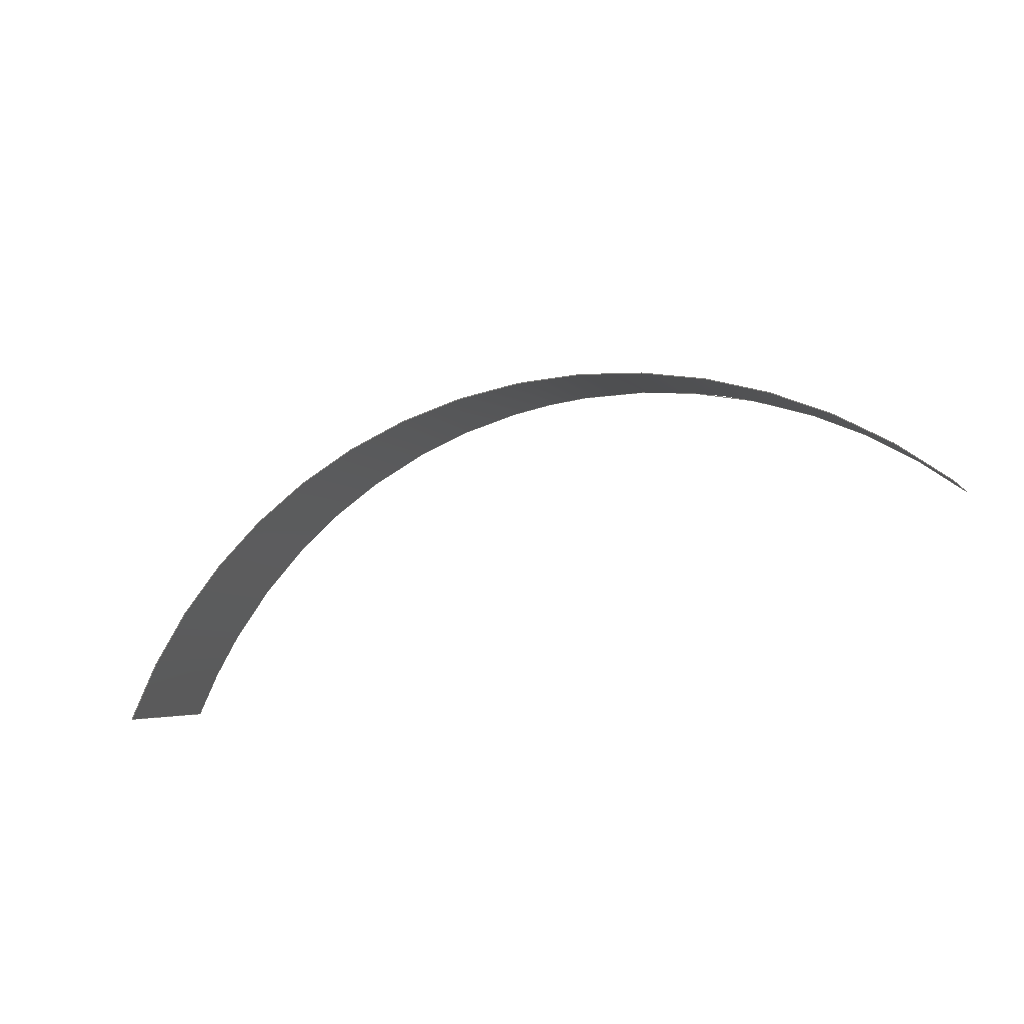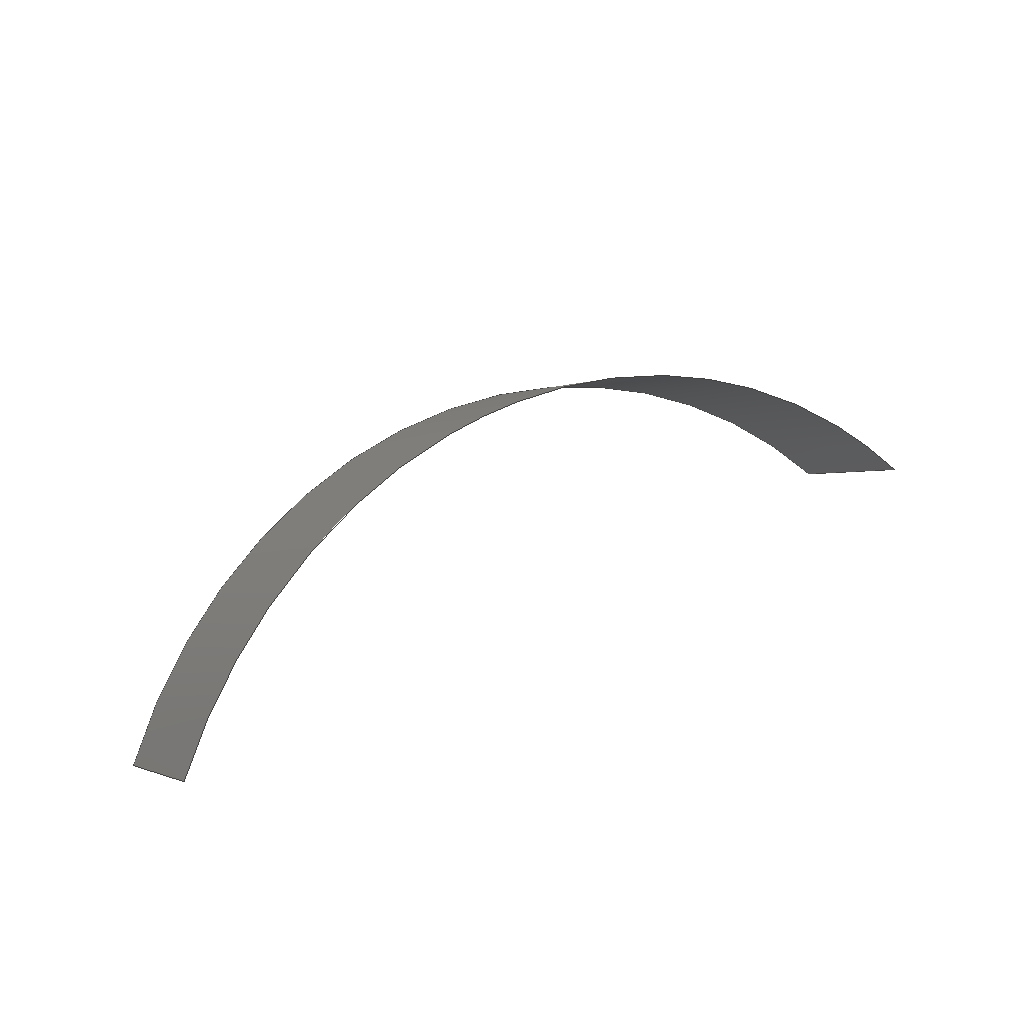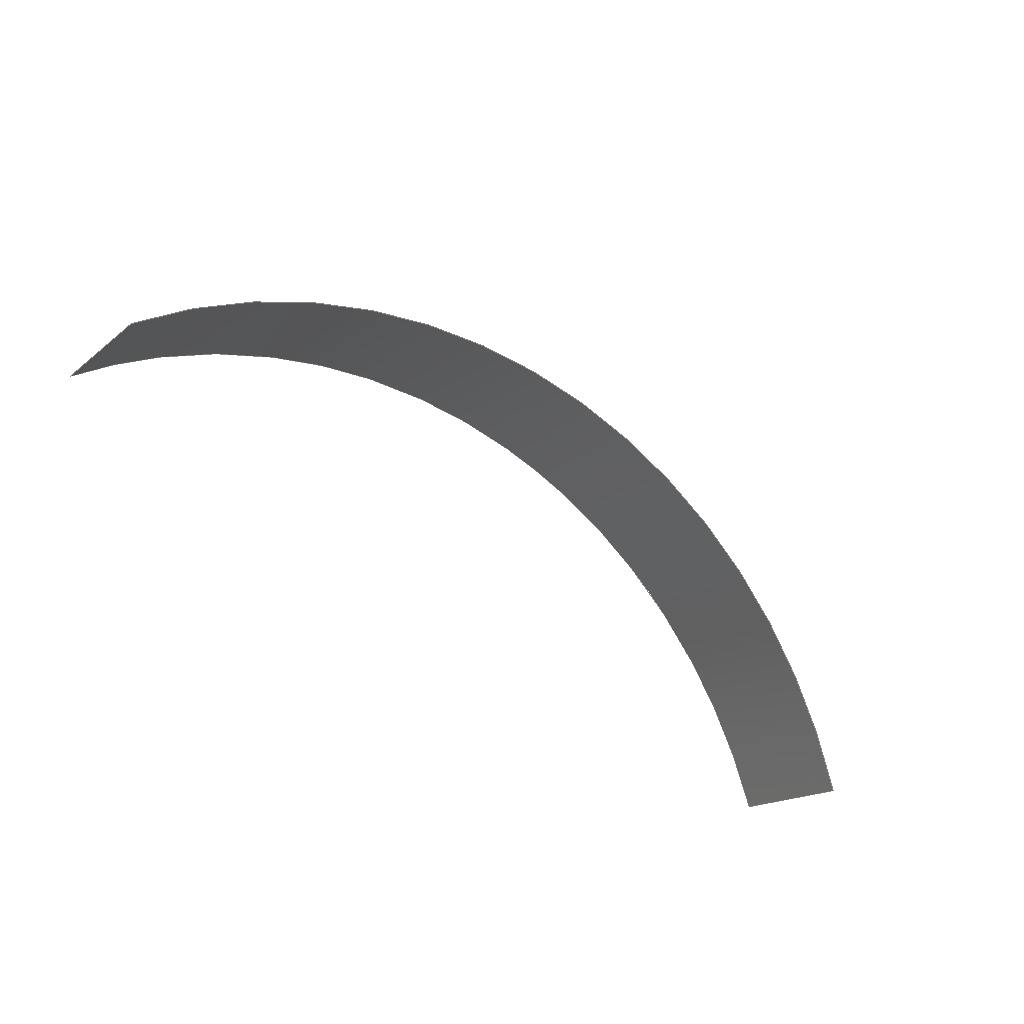
<metadata>
{"format":"step","ext":"stp","renderer":"f3d","projection":"perspective","resolution":1024,"background":"white","views":[{"elev":-38.2,"azim":24.4,"up":"+Y"},{"elev":37.2,"azim":144.4,"up":"+Y"},{"elev":-57.8,"azim":-39.6,"up":"+Y"}]}
</metadata>
<code>
ISO-10303-21;
DATA;
#1 = APPLICATION_PROTOCOL_DEFINITION('committee draft',
  'automotive_design',1997,#2);
#2 = APPLICATION_CONTEXT(
  'core data for automotive mechanical design processes');
#3 = SHAPE_DEFINITION_REPRESENTATION(#4,#10);
#4 = PRODUCT_DEFINITION_SHAPE('','',#5);
#5 = PRODUCT_DEFINITION('design','',#6,#9);
#6 = PRODUCT_DEFINITION_FORMATION('','',#7);
#7 = PRODUCT('Open CASCADE STEP translator 6.8 1110',
  'Open CASCADE STEP translator 6.8 1110','',(#8));
#8 = MECHANICAL_CONTEXT('',#2,'mechanical');
#9 = PRODUCT_DEFINITION_CONTEXT('part definition',#2,'design');
#10 = MANIFOLD_SURFACE_SHAPE_REPRESENTATION('',(#11,#15),#263);
#11 = AXIS2_PLACEMENT_3D('',#12,#13,#14);
#12 = CARTESIAN_POINT('',(0,0,0));
#13 = DIRECTION('',(0,0,1));
#14 = DIRECTION('',(1,0,-0));
#15 = SHELL_BASED_SURFACE_MODEL('',(#16));
#16 = OPEN_SHELL('',(#17));
#17 = ADVANCED_FACE('',(#18),#35,.F.);
#18 = FACE_BOUND('',#19,.F.);
#19 = EDGE_LOOP('',(#20,#68,#109,#147,#186,#224));
#20 = ORIENTED_EDGE('',*,*,#21,.T.);
#21 = EDGE_CURVE('',#22,#24,#26,.T.);
#22 = VERTEX_POINT('',#23);
#23 = CARTESIAN_POINT('',(2.508,8.81,2.079)
  );
#24 = VERTEX_POINT('',#25);
#25 = CARTESIAN_POINT('',(-12.57,4.987,
    0.06088));
#26 = SURFACE_CURVE('',#27,(#34),.PCURVE_S1);
#27 = B_SPLINE_CURVE_WITH_KNOTS('',3,(#28,#29,#30,#31,#32,#33),
  .UNSPECIFIED.,.F.,.F.,(4,1,1,4),(0,0.3333,0.6667,1),
  .UNSPECIFIED.);
#28 = CARTESIAN_POINT('',(2.508,8.81,2.079)
  );
#29 = CARTESIAN_POINT('',(0.7398,8.778,2.083));
#30 = CARTESIAN_POINT('',(-2.788,8.444,1.935)
  );
#31 = CARTESIAN_POINT('',(-7.917,7.139,1.246)
  );
#32 = CARTESIAN_POINT('',(-11.07,5.778,0.4988)
  );
#33 = CARTESIAN_POINT('',(-12.57,4.987,
    0.06088));
#34 = PCURVE('',#35,#40);
#35 = CYLINDRICAL_SURFACE('',#36,30);
#36 = AXIS2_PLACEMENT_3D('',#37,#38,#39);
#37 = CARTESIAN_POINT('',(3.146,-21.33,-6.308
    ));
#38 = DIRECTION('',(0.02469,-0.5309,0.8471));
#39 = DIRECTION('',(0.5177,-0.7181,-0.4651));
#40 = DEFINITIONAL_REPRESENTATION('',(#41),#67);
#41 = B_SPLINE_CURVE_WITH_KNOTS('',3,(#42,#43,#44,#45,#46,#47,#48,#49,
    #50,#51,#52,#53,#54,#55,#56,#57,#58,#59,#60,#61,#62,#63,#64,#65,#66)
  ,.UNSPECIFIED.,.F.,.F.,(4,1,1,1,1,1,1,1,1,1,1,1,1,1,1,1,1,1,1,1,1,1,4)
  ,(0,0.04545,0.09091,0.1364,
    0.1818,0.2273,0.2727,0.3182,
    0.3636,0.4091,0.4545,0.5,0.5455,
    0.5909,0.6364,0.6818,0.7273,
    0.7727,0.8182,0.8636,0.9091,
    0.9545,1),.QUASI_UNIFORM_KNOTS.);
#42 = CARTESIAN_POINT('',(2.611,-8.915));
#43 = CARTESIAN_POINT('',(2.619,-8.918));
#44 = CARTESIAN_POINT('',(2.635,-8.924));
#45 = CARTESIAN_POINT('',(2.659,-8.932));
#46 = CARTESIAN_POINT('',(2.684,-8.94));
#47 = CARTESIAN_POINT('',(2.708,-8.948));
#48 = CARTESIAN_POINT('',(2.732,-8.954));
#49 = CARTESIAN_POINT('',(2.756,-8.96));
#50 = CARTESIAN_POINT('',(2.78,-8.966));
#51 = CARTESIAN_POINT('',(2.804,-8.97));
#52 = CARTESIAN_POINT('',(2.828,-8.974));
#53 = CARTESIAN_POINT('',(2.852,-8.978));
#54 = CARTESIAN_POINT('',(2.877,-8.98));
#55 = CARTESIAN_POINT('',(2.901,-8.983));
#56 = CARTESIAN_POINT('',(2.925,-8.984));
#57 = CARTESIAN_POINT('',(2.949,-8.985));
#58 = CARTESIAN_POINT('',(2.973,-8.985));
#59 = CARTESIAN_POINT('',(2.997,-8.984));
#60 = CARTESIAN_POINT('',(3.021,-8.983));
#61 = CARTESIAN_POINT('',(3.045,-8.981));
#62 = CARTESIAN_POINT('',(3.069,-8.979));
#63 = CARTESIAN_POINT('',(3.093,-8.975));
#64 = CARTESIAN_POINT('',(3.116,-8.972));
#65 = CARTESIAN_POINT('',(3.132,-8.969));
#66 = CARTESIAN_POINT('',(3.14,-8.967));
#67 = ( GEOMETRIC_REPRESENTATION_CONTEXT(2) 
PARAMETRIC_REPRESENTATION_CONTEXT() REPRESENTATION_CONTEXT('2D SPACE',''
  ) );
#68 = ORIENTED_EDGE('',*,*,#69,.T.);
#69 = EDGE_CURVE('',#24,#70,#72,.T.);
#70 = VERTEX_POINT('',#71);
#71 = CARTESIAN_POINT('',(-21.4,-2.146,
    -3.886));
#72 = SURFACE_CURVE('',#73,(#80),.PCURVE_S1);
#73 = B_SPLINE_CURVE_WITH_KNOTS('',3,(#74,#75,#76,#77,#78,#79),
  .UNSPECIFIED.,.F.,.F.,(4,1,1,4),(0,0.3333,0.6667,1),
  .UNSPECIFIED.);
#74 = CARTESIAN_POINT('',(-12.57,4.987,
    0.06088));
#75 = CARTESIAN_POINT('',(-13.73,4.372,-0.2806)
  );
#76 = CARTESIAN_POINT('',(-15.95,3.008,-1.038)
  );
#77 = CARTESIAN_POINT('',(-18.9,0.6213,-2.358
    ));
#78 = CARTESIAN_POINT('',(-20.61,-1.193,
    -3.361));
#79 = CARTESIAN_POINT('',(-21.4,-2.146,
    -3.886));
#80 = PCURVE('',#35,#81);
#81 = DEFINITIONAL_REPRESENTATION('',(#82),#108);
#82 = B_SPLINE_CURVE_WITH_KNOTS('',3,(#83,#84,#85,#86,#87,#88,#89,#90,
    #91,#92,#93,#94,#95,#96,#97,#98,#99,#100,#101,#102,#103,#104,#105,
    #106,#107),.UNSPECIFIED.,.F.,.F.,(4,1,1,1,1,1,1,1,1,1,1,1,1,1,1,1,1,
    1,1,1,1,1,4),(0,0.04545,0.09091,
    0.1364,0.1818,0.2273,0.2727,
    0.3182,0.3636,0.4091,0.4545,0.5,
    0.5455,0.5909,0.6364,0.6818,
    0.7273,0.7727,0.8182,0.8636,
    0.9091,0.9545,1),.QUASI_UNIFORM_KNOTS.);
#83 = CARTESIAN_POINT('',(3.14,-8.967));
#84 = CARTESIAN_POINT('',(3.146,-8.966));
#85 = CARTESIAN_POINT('',(3.159,-8.963));
#86 = CARTESIAN_POINT('',(3.177,-8.959));
#87 = CARTESIAN_POINT('',(3.196,-8.954));
#88 = CARTESIAN_POINT('',(3.214,-8.948));
#89 = CARTESIAN_POINT('',(3.233,-8.942));
#90 = CARTESIAN_POINT('',(3.251,-8.935));
#91 = CARTESIAN_POINT('',(3.269,-8.928));
#92 = CARTESIAN_POINT('',(3.288,-8.92));
#93 = CARTESIAN_POINT('',(3.306,-8.911));
#94 = CARTESIAN_POINT('',(3.324,-8.901));
#95 = CARTESIAN_POINT('',(3.343,-8.891));
#96 = CARTESIAN_POINT('',(3.361,-8.881));
#97 = CARTESIAN_POINT('',(3.379,-8.87));
#98 = CARTESIAN_POINT('',(3.397,-8.858));
#99 = CARTESIAN_POINT('',(3.416,-8.845));
#100 = CARTESIAN_POINT('',(3.434,-8.832));
#101 = CARTESIAN_POINT('',(3.452,-8.819));
#102 = CARTESIAN_POINT('',(3.47,-8.805));
#103 = CARTESIAN_POINT('',(3.489,-8.79));
#104 = CARTESIAN_POINT('',(3.507,-8.775));
#105 = CARTESIAN_POINT('',(3.525,-8.759));
#106 = CARTESIAN_POINT('',(3.537,-8.747));
#107 = CARTESIAN_POINT('',(3.543,-8.742));
#108 = ( GEOMETRIC_REPRESENTATION_CONTEXT(2) 
PARAMETRIC_REPRESENTATION_CONTEXT() REPRESENTATION_CONTEXT('2D SPACE',''
  ) );
#109 = ORIENTED_EDGE('',*,*,#110,.T.);
#110 = EDGE_CURVE('',#70,#111,#113,.T.);
#111 = VERTEX_POINT('',#112);
#112 = CARTESIAN_POINT('',(-21.2,-6.35,
    2.822));
#113 = SURFACE_CURVE('',#114,(#118),.PCURVE_S1);
#114 = LINE('',#115,#116);
#115 = CARTESIAN_POINT('',(-21.4,-2.146,
    -3.886));
#116 = VECTOR('',#117,1);
#117 = DIRECTION('',(0.02469,-0.5309,0.8471));
#118 = PCURVE('',#35,#119);
#119 = DEFINITIONAL_REPRESENTATION('',(#120),#146);
#120 = B_SPLINE_CURVE_WITH_KNOTS('',3,(#121,#122,#123,#124,#125,#126,
    #127,#128,#129,#130,#131,#132,#133,#134,#135,#136,#137,#138,#139,
    #140,#141,#142,#143,#144,#145),.UNSPECIFIED.,.F.,.F.,(4,1,1,1,1,1,1,
    1,1,1,1,1,1,1,1,1,1,1,1,1,1,1,4),(0,0.36,0.7199,
    1.08,1.44,1.8,2.16,
    2.52,2.88,3.24,3.6,
    3.96,4.319,4.679,5.039,
    5.399,5.759,6.119,6.479,
    6.839,7.199,7.559,7.919),
  .QUASI_UNIFORM_KNOTS.);
#121 = CARTESIAN_POINT('',(3.543,-8.742));
#122 = CARTESIAN_POINT('',(3.543,-8.622));
#123 = CARTESIAN_POINT('',(3.543,-8.382));
#124 = CARTESIAN_POINT('',(3.543,-8.022));
#125 = CARTESIAN_POINT('',(3.543,-7.662));
#126 = CARTESIAN_POINT('',(3.543,-7.302));
#127 = CARTESIAN_POINT('',(3.543,-6.942));
#128 = CARTESIAN_POINT('',(3.543,-6.582));
#129 = CARTESIAN_POINT('',(3.543,-6.222));
#130 = CARTESIAN_POINT('',(3.543,-5.862));
#131 = CARTESIAN_POINT('',(3.543,-5.502));
#132 = CARTESIAN_POINT('',(3.543,-5.142));
#133 = CARTESIAN_POINT('',(3.543,-4.782));
#134 = CARTESIAN_POINT('',(3.543,-4.422));
#135 = CARTESIAN_POINT('',(3.543,-4.062));
#136 = CARTESIAN_POINT('',(3.543,-3.702));
#137 = CARTESIAN_POINT('',(3.543,-3.342));
#138 = CARTESIAN_POINT('',(3.543,-2.983));
#139 = CARTESIAN_POINT('',(3.543,-2.623));
#140 = CARTESIAN_POINT('',(3.543,-2.263));
#141 = CARTESIAN_POINT('',(3.543,-1.903));
#142 = CARTESIAN_POINT('',(3.543,-1.543));
#143 = CARTESIAN_POINT('',(3.543,-1.183));
#144 = CARTESIAN_POINT('',(3.543,-0.9428));
#145 = CARTESIAN_POINT('',(3.543,-0.8228));
#146 = ( GEOMETRIC_REPRESENTATION_CONTEXT(2) 
PARAMETRIC_REPRESENTATION_CONTEXT() REPRESENTATION_CONTEXT('2D SPACE',''
  ) );
#147 = ORIENTED_EDGE('',*,*,#148,.T.);
#148 = EDGE_CURVE('',#111,#149,#151,.T.);
#149 = VERTEX_POINT('',#150);
#150 = CARTESIAN_POINT('',(26.42,-4.581,
    2.542));
#151 = SURFACE_CURVE('',#152,(#157),.PCURVE_S1);
#152 = CIRCLE('',#153,30);
#153 = AXIS2_PLACEMENT_3D('',#154,#155,#156);
#154 = CARTESIAN_POINT('',(3.126,-20.9,
    -7.005));
#155 = DIRECTION('',(-0.02469,0.5309,-0.8471));
#156 = DIRECTION('',(-0.8109,0.4849,0.3276));
#157 = PCURVE('',#35,#158);
#158 = DEFINITIONAL_REPRESENTATION('',(#159),#185);
#159 = B_SPLINE_CURVE_WITH_KNOTS('',3,(#160,#161,#162,#163,#164,#165,
    #166,#167,#168,#169,#170,#171,#172,#173,#174,#175,#176,#177,#178,
    #179,#180,#181,#182,#183,#184),.UNSPECIFIED.,.F.,.F.,(4,1,1,1,1,1,1,
    1,1,1,1,1,1,1,1,1,1,1,1,1,1,1,4),(0,0.08343,
    0.1669,0.2503,0.3337,0.4172,
    0.5006,0.584,0.6675,0.7509,
    0.8343,0.9177,1.001,1.085,
    1.168,1.251,1.335,1.418,
    1.502,1.585,1.669,1.752,
    1.835),.QUASI_UNIFORM_KNOTS.);
#160 = CARTESIAN_POINT('',(3.543,-0.8228));
#161 = CARTESIAN_POINT('',(3.516,-0.8228));
#162 = CARTESIAN_POINT('',(3.46,-0.8228));
#163 = CARTESIAN_POINT('',(3.377,-0.8228));
#164 = CARTESIAN_POINT('',(3.293,-0.8228));
#165 = CARTESIAN_POINT('',(3.21,-0.8228));
#166 = CARTESIAN_POINT('',(3.126,-0.8228));
#167 = CARTESIAN_POINT('',(3.043,-0.8228));
#168 = CARTESIAN_POINT('',(2.959,-0.8228));
#169 = CARTESIAN_POINT('',(2.876,-0.8228));
#170 = CARTESIAN_POINT('',(2.792,-0.8228));
#171 = CARTESIAN_POINT('',(2.709,-0.8228));
#172 = CARTESIAN_POINT('',(2.626,-0.8228));
#173 = CARTESIAN_POINT('',(2.542,-0.8228));
#174 = CARTESIAN_POINT('',(2.459,-0.8228));
#175 = CARTESIAN_POINT('',(2.375,-0.8228));
#176 = CARTESIAN_POINT('',(2.292,-0.8228));
#177 = CARTESIAN_POINT('',(2.208,-0.8228));
#178 = CARTESIAN_POINT('',(2.125,-0.8228));
#179 = CARTESIAN_POINT('',(2.042,-0.8228));
#180 = CARTESIAN_POINT('',(1.958,-0.8228));
#181 = CARTESIAN_POINT('',(1.875,-0.8228));
#182 = CARTESIAN_POINT('',(1.791,-0.8228));
#183 = CARTESIAN_POINT('',(1.736,-0.8228));
#184 = CARTESIAN_POINT('',(1.708,-0.8228));
#185 = ( GEOMETRIC_REPRESENTATION_CONTEXT(2) 
PARAMETRIC_REPRESENTATION_CONTEXT() REPRESENTATION_CONTEXT('2D SPACE',''
  ) );
#186 = ORIENTED_EDGE('',*,*,#187,.T.);
#187 = EDGE_CURVE('',#149,#188,#190,.T.);
#188 = VERTEX_POINT('',#189);
#189 = CARTESIAN_POINT('',(26.24,-0.7204,
    -3.618));
#190 = SURFACE_CURVE('',#191,(#195),.PCURVE_S1);
#191 = LINE('',#192,#193);
#192 = CARTESIAN_POINT('',(26.42,-4.581,
    2.542));
#193 = VECTOR('',#194,1);
#194 = DIRECTION('',(-0.02469,0.5309,-0.8471));
#195 = PCURVE('',#35,#196);
#196 = DEFINITIONAL_REPRESENTATION('',(#197),#223);
#197 = B_SPLINE_CURVE_WITH_KNOTS('',3,(#198,#199,#200,#201,#202,#203,
    #204,#205,#206,#207,#208,#209,#210,#211,#212,#213,#214,#215,#216,
    #217,#218,#219,#220,#221,#222),.UNSPECIFIED.,.F.,.F.,(4,1,1,1,1,1,1,
    1,1,1,1,1,1,1,1,1,1,1,1,1,1,1,4),(0,0.3306,0.6611,
    0.9917,1.322,1.653,1.983,
    2.314,2.644,2.975,3.306,
    3.636,3.967,4.297,4.628,
    4.958,5.289,5.619,5.95,
    6.28,6.611,6.942,7.272),
  .QUASI_UNIFORM_KNOTS.);
#198 = CARTESIAN_POINT('',(1.708,-0.8228));
#199 = CARTESIAN_POINT('',(1.708,-0.933));
#200 = CARTESIAN_POINT('',(1.708,-1.153));
#201 = CARTESIAN_POINT('',(1.708,-1.484));
#202 = CARTESIAN_POINT('',(1.708,-1.814));
#203 = CARTESIAN_POINT('',(1.708,-2.145));
#204 = CARTESIAN_POINT('',(1.708,-2.476));
#205 = CARTESIAN_POINT('',(1.708,-2.806));
#206 = CARTESIAN_POINT('',(1.708,-3.137));
#207 = CARTESIAN_POINT('',(1.708,-3.467));
#208 = CARTESIAN_POINT('',(1.708,-3.798));
#209 = CARTESIAN_POINT('',(1.708,-4.128));
#210 = CARTESIAN_POINT('',(1.708,-4.459));
#211 = CARTESIAN_POINT('',(1.708,-4.789));
#212 = CARTESIAN_POINT('',(1.708,-5.12));
#213 = CARTESIAN_POINT('',(1.708,-5.451));
#214 = CARTESIAN_POINT('',(1.708,-5.781));
#215 = CARTESIAN_POINT('',(1.708,-6.112));
#216 = CARTESIAN_POINT('',(1.708,-6.442));
#217 = CARTESIAN_POINT('',(1.708,-6.773));
#218 = CARTESIAN_POINT('',(1.708,-7.103));
#219 = CARTESIAN_POINT('',(1.708,-7.434));
#220 = CARTESIAN_POINT('',(1.708,-7.764));
#221 = CARTESIAN_POINT('',(1.708,-7.985));
#222 = CARTESIAN_POINT('',(1.708,-8.095));
#223 = ( GEOMETRIC_REPRESENTATION_CONTEXT(2) 
PARAMETRIC_REPRESENTATION_CONTEXT() REPRESENTATION_CONTEXT('2D SPACE',''
  ) );
#224 = ORIENTED_EDGE('',*,*,#225,.T.);
#225 = EDGE_CURVE('',#188,#22,#226,.T.);
#226 = SURFACE_CURVE('',#227,(#234),.PCURVE_S1);
#227 = B_SPLINE_CURVE_WITH_KNOTS('',3,(#228,#229,#230,#231,#232,#233),
  .UNSPECIFIED.,.F.,.F.,(4,1,1,4),(0,0.3333,0.6667,1),
  .UNSPECIFIED.);
#228 = CARTESIAN_POINT('',(26.24,-0.7204,
    -3.618));
#229 = CARTESIAN_POINT('',(24.35,1.308,-2.471
    ));
#230 = CARTESIAN_POINT('',(19.87,4.873,
    -0.4178));
#231 = CARTESIAN_POINT('',(11.35,8.242,1.634)
  );
#232 = CARTESIAN_POINT('',(5.425,8.864,2.069)
  );
#233 = CARTESIAN_POINT('',(2.508,8.81,2.079)
  );
#234 = PCURVE('',#35,#235);
#235 = DEFINITIONAL_REPRESENTATION('',(#236),#262);
#236 = B_SPLINE_CURVE_WITH_KNOTS('',3,(#237,#238,#239,#240,#241,#242,
    #243,#244,#245,#246,#247,#248,#249,#250,#251,#252,#253,#254,#255,
    #256,#257,#258,#259,#260,#261),.UNSPECIFIED.,.F.,.F.,(4,1,1,1,1,1,1,
    1,1,1,1,1,1,1,1,1,1,1,1,1,1,1,4),(0,0.04545,
    0.09091,0.1364,0.1818,0.2273,
    0.2727,0.3182,0.3636,0.4091,
    0.4545,0.5,0.5455,0.5909,0.6364,
    0.6818,0.7273,0.7727,0.8182,
    0.8636,0.9091,0.9545,1),
  .QUASI_UNIFORM_KNOTS.);
#237 = CARTESIAN_POINT('',(1.708,-8.095));
#238 = CARTESIAN_POINT('',(1.721,-8.116));
#239 = CARTESIAN_POINT('',(1.749,-8.156));
#240 = CARTESIAN_POINT('',(1.79,-8.215));
#241 = CARTESIAN_POINT('',(1.831,-8.272));
#242 = CARTESIAN_POINT('',(1.872,-8.326));
#243 = CARTESIAN_POINT('',(1.913,-8.378));
#244 = CARTESIAN_POINT('',(1.954,-8.427));
#245 = CARTESIAN_POINT('',(1.996,-8.474));
#246 = CARTESIAN_POINT('',(2.037,-8.518));
#247 = CARTESIAN_POINT('',(2.079,-8.56));
#248 = CARTESIAN_POINT('',(2.121,-8.6));
#249 = CARTESIAN_POINT('',(2.163,-8.637));
#250 = CARTESIAN_POINT('',(2.204,-8.672));
#251 = CARTESIAN_POINT('',(2.246,-8.705));
#252 = CARTESIAN_POINT('',(2.287,-8.736));
#253 = CARTESIAN_POINT('',(2.329,-8.765));
#254 = CARTESIAN_POINT('',(2.37,-8.792));
#255 = CARTESIAN_POINT('',(2.41,-8.818));
#256 = CARTESIAN_POINT('',(2.451,-8.841));
#257 = CARTESIAN_POINT('',(2.491,-8.863));
#258 = CARTESIAN_POINT('',(2.531,-8.882));
#259 = CARTESIAN_POINT('',(2.571,-8.899));
#260 = CARTESIAN_POINT('',(2.598,-8.91));
#261 = CARTESIAN_POINT('',(2.611,-8.915));
#262 = ( GEOMETRIC_REPRESENTATION_CONTEXT(2) 
PARAMETRIC_REPRESENTATION_CONTEXT() REPRESENTATION_CONTEXT('2D SPACE',''
  ) );
#263 = ( GEOMETRIC_REPRESENTATION_CONTEXT(3) 
GLOBAL_UNCERTAINTY_ASSIGNED_CONTEXT((#267)) GLOBAL_UNIT_ASSIGNED_CONTEXT
((#264,#265,#266)) REPRESENTATION_CONTEXT('Context #1',
  '3D Context with UNIT and UNCERTAINTY') );
#264 = ( LENGTH_UNIT() NAMED_UNIT(*) SI_UNIT(.MILLI.,.METRE.) );
#265 = ( NAMED_UNIT(*) PLANE_ANGLE_UNIT() SI_UNIT($,.RADIAN.) );
#266 = ( NAMED_UNIT(*) SI_UNIT($,.STERADIAN.) SOLID_ANGLE_UNIT() );
#267 = UNCERTAINTY_MEASURE_WITH_UNIT(LENGTH_MEASURE(0.002),#264,
  'distance_accuracy_value','confusion accuracy');
#268 = PRODUCT_TYPE('part',$,(#7));
ENDSEC;
END-ISO-10303-21;

</code>
